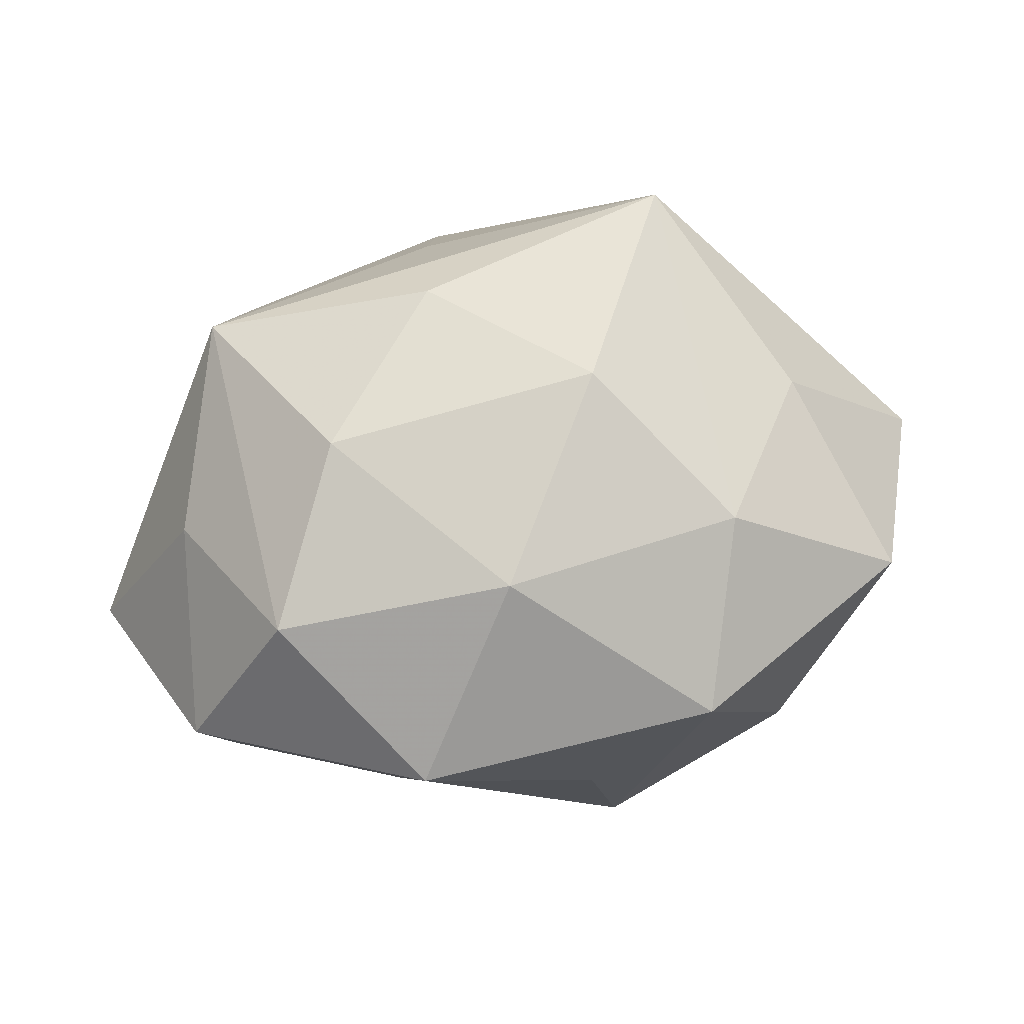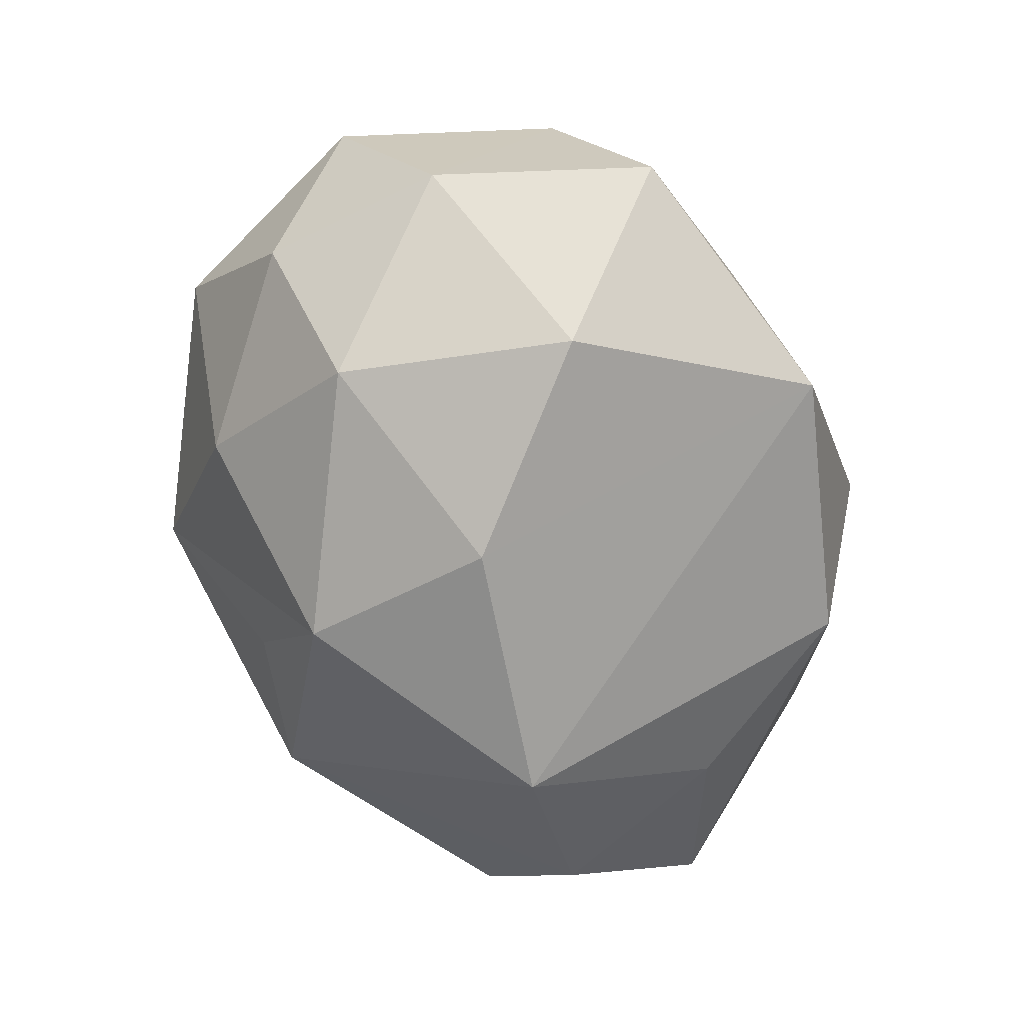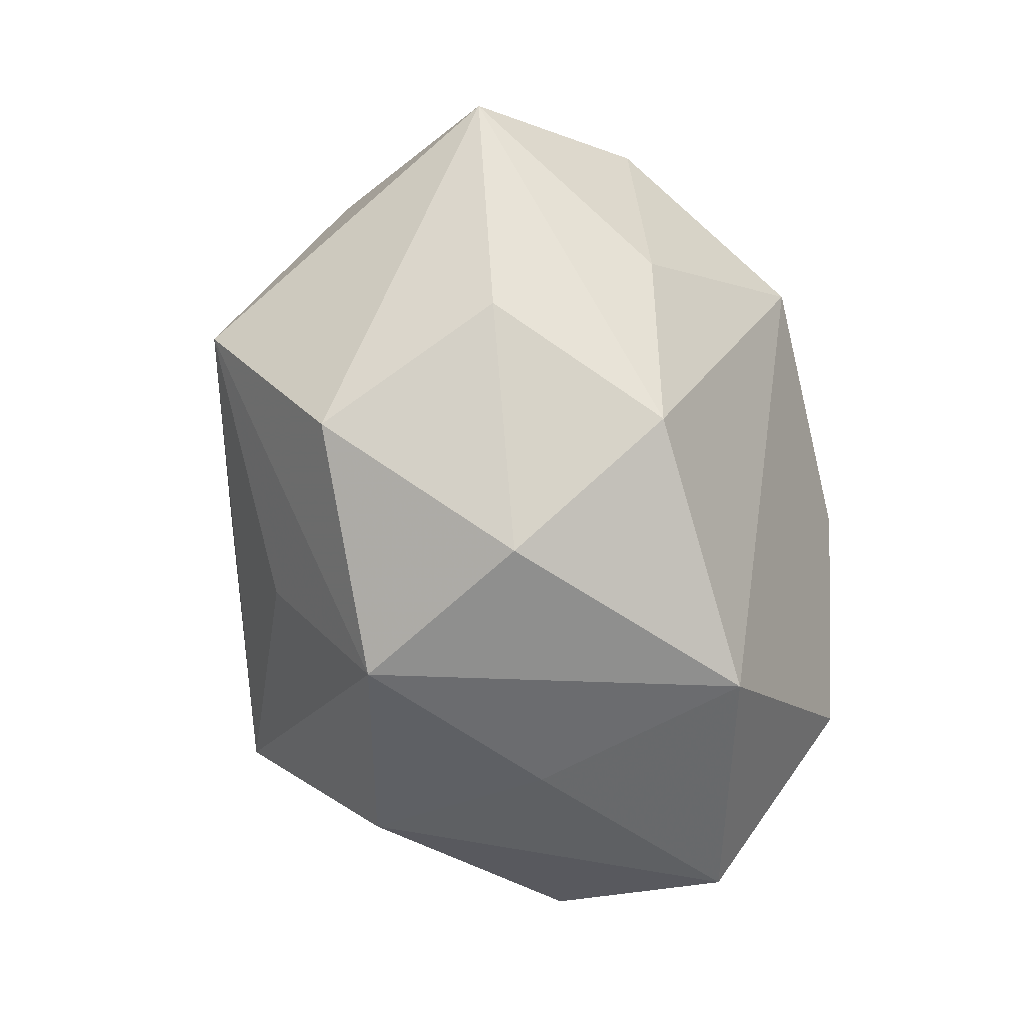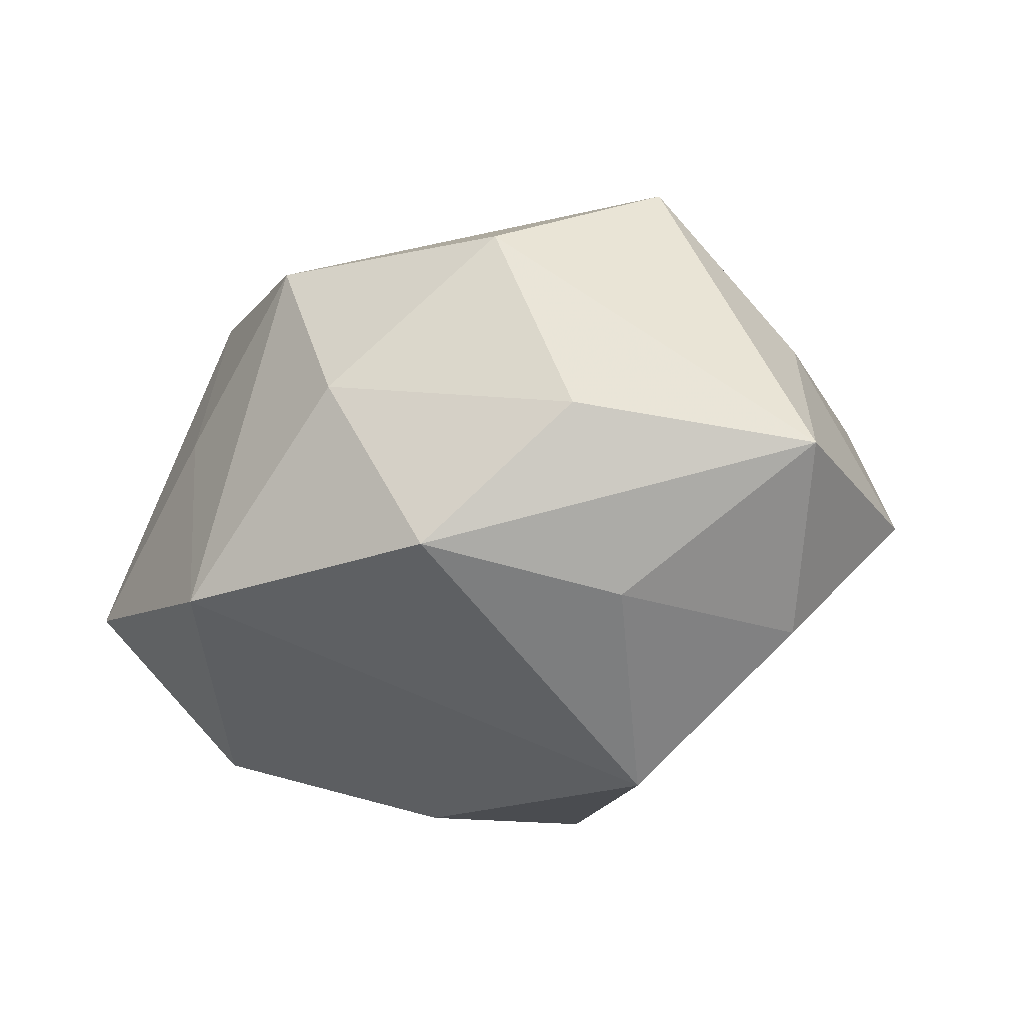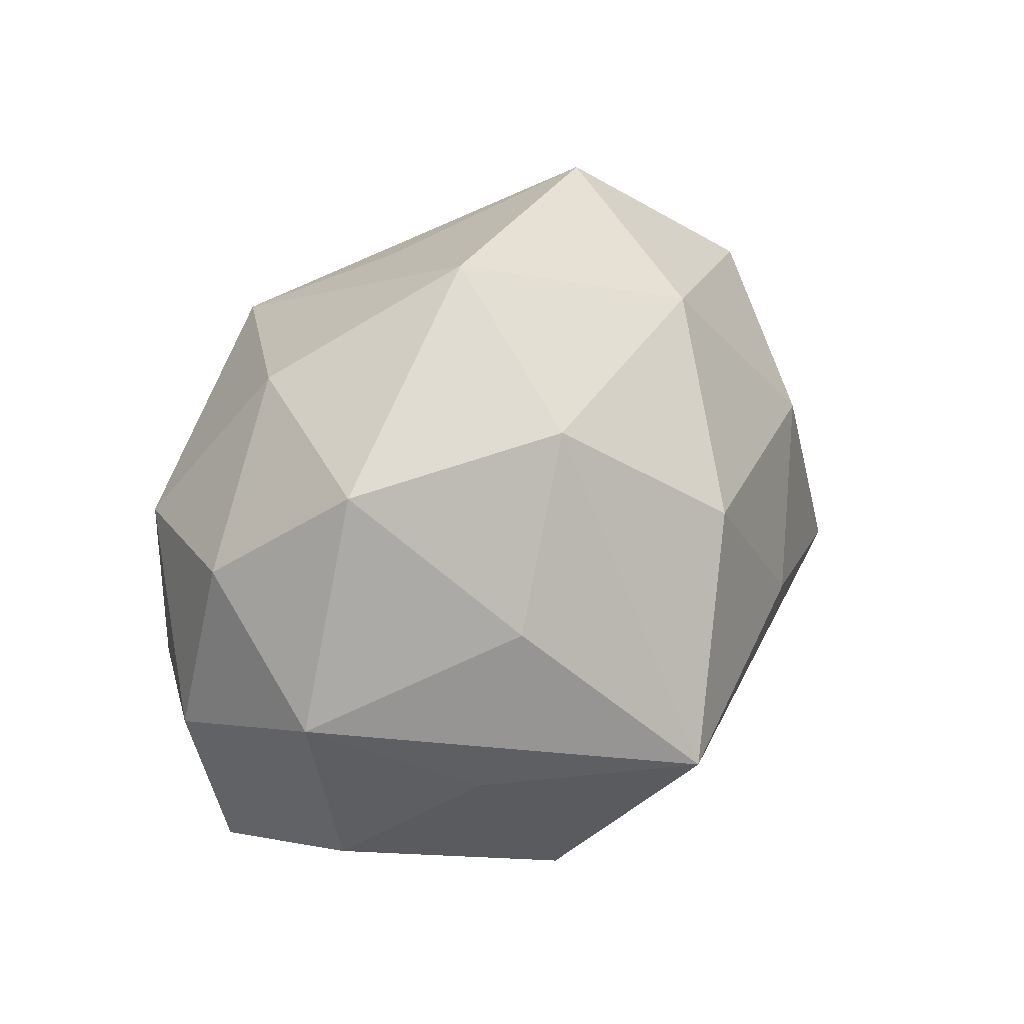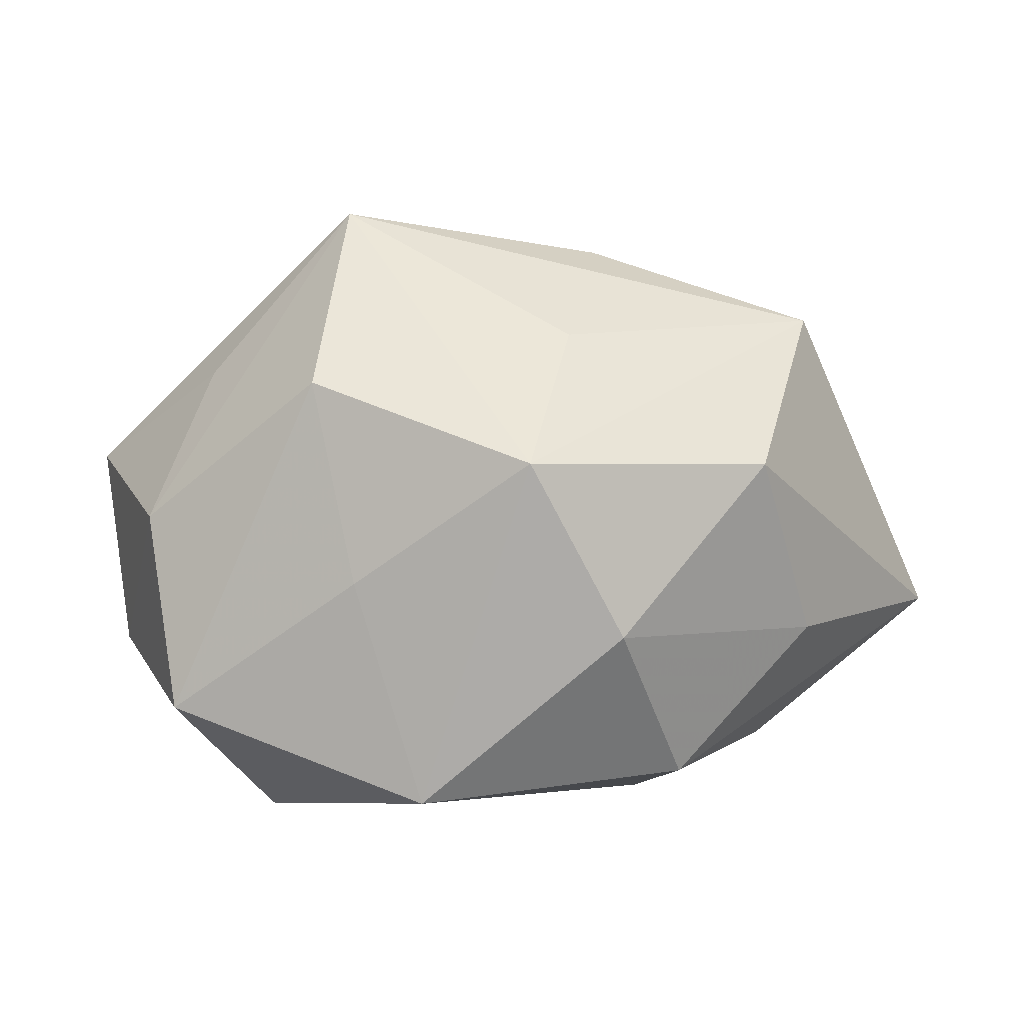
<metadata>
{"format":"obj","ext":"obj","renderer":"f3d","projection":"perspective","resolution":1024,"background":"white","views":[{"elev":38.1,"azim":160.6,"up":"+Z"},{"elev":-65.7,"azim":-74.3,"up":"+Z"},{"elev":-74.5,"azim":105.8,"up":"+Y"},{"elev":-25.5,"azim":38.3,"up":"+Z"},{"elev":39.7,"azim":-55.9,"up":"+Y"},{"elev":16.8,"azim":-7.4,"up":"+Z"}]}
</metadata>
<code>
v 0.004908 -0.01686 0.02484
v 0.02594 -0.01263 -0.01973
v 0.02828 -0.02311 -0.004328
v 0.02238 -0.0274 0.01395
v 0.04475 -0.007243 -0.00743
v -0.03568 0.01557 -0.007571
v -0.01949 0.02632 -0.01285
v -0.0009774 -0.03202 0.01616
v -0.04144 0.007491 0.007443
v 0.03432 0.004043 -0.02032
v 0.02362 0.01093 0.02254
v -0.01146 -0.03251 -0.01717
v 0.01149 0.02878 0.01522
v -0.02514 -0.01186 -0.02533
v 0.04046 0.01495 -0.006986
v -0.02043 -0.02061 0.02172
v 0.0215 0.03238 -0.003911
v 0.01598 0.003412 -0.03216
v -0.006445 0.03727 0.0009096
v -0.03962 -0.002134 -0.009713
v 0.0324 0.02072 0.009114
v -0.01548 -0.003108 0.03487
v -0.001468 0.01608 0.02842
v -0.03061 0.02701 0.00528
v -0.01727 -0.0278 0.003704
v 0.03734 0.00244 0.009065
v 0.009832 -0.0009106 0.02991
v -0.003858 0.01981 -0.02803
v -0.03472 -0.02274 -0.00993
v -0.03656 -0.01357 0.006883
v -0.02453 0.01327 0.02021
v 0.01444 -0.02837 -0.01687
v 0.007603 -0.03433 -0.0005553
v 0.03009 -0.01035 0.02415
v 0.002373 0.02837 -0.01378
v -0.02969 -0.003168 0.01879
v -0.008632 0.001504 -0.03102
v -0.01218 0.02758 0.01638
v -0.02712 0.0104 -0.02274
f 37 18 12
f 9 22 31
f 22 38 31
f 23 38 22
f 17 21 15
f 34 21 11
f 36 22 9
f 37 12 14
f 32 12 18
f 9 31 24
f 24 31 38
f 17 18 28
f 28 18 37
f 11 21 13
f 13 23 11
f 38 23 13
f 13 21 17
f 10 18 17
f 17 15 10
f 10 15 5
f 27 23 22
f 22 34 27
f 11 23 27
f 27 34 11
f 26 34 5
f 21 34 26
f 5 15 26
f 26 15 21
f 29 14 12
f 14 29 20
f 7 24 19
f 19 28 7
f 19 24 38
f 19 13 17
f 38 13 19
f 2 32 18
f 18 10 2
f 5 32 2
f 2 10 5
f 22 16 8
f 30 29 16
f 30 36 9
f 9 20 30
f 30 20 29
f 22 36 30
f 30 16 22
f 6 24 7
f 9 24 6
f 6 20 9
f 17 28 35
f 35 19 17
f 28 19 35
f 34 8 4
f 5 34 4
f 1 34 22
f 22 8 1
f 1 8 34
f 25 29 12
f 12 8 25
f 16 29 25
f 25 8 16
f 14 20 39
f 20 6 39
f 37 14 39
f 39 28 37
f 7 28 39
f 39 6 7
f 33 4 8
f 12 32 33
f 33 8 12
f 3 32 5
f 5 4 3
f 3 33 32
f 4 33 3

</code>
